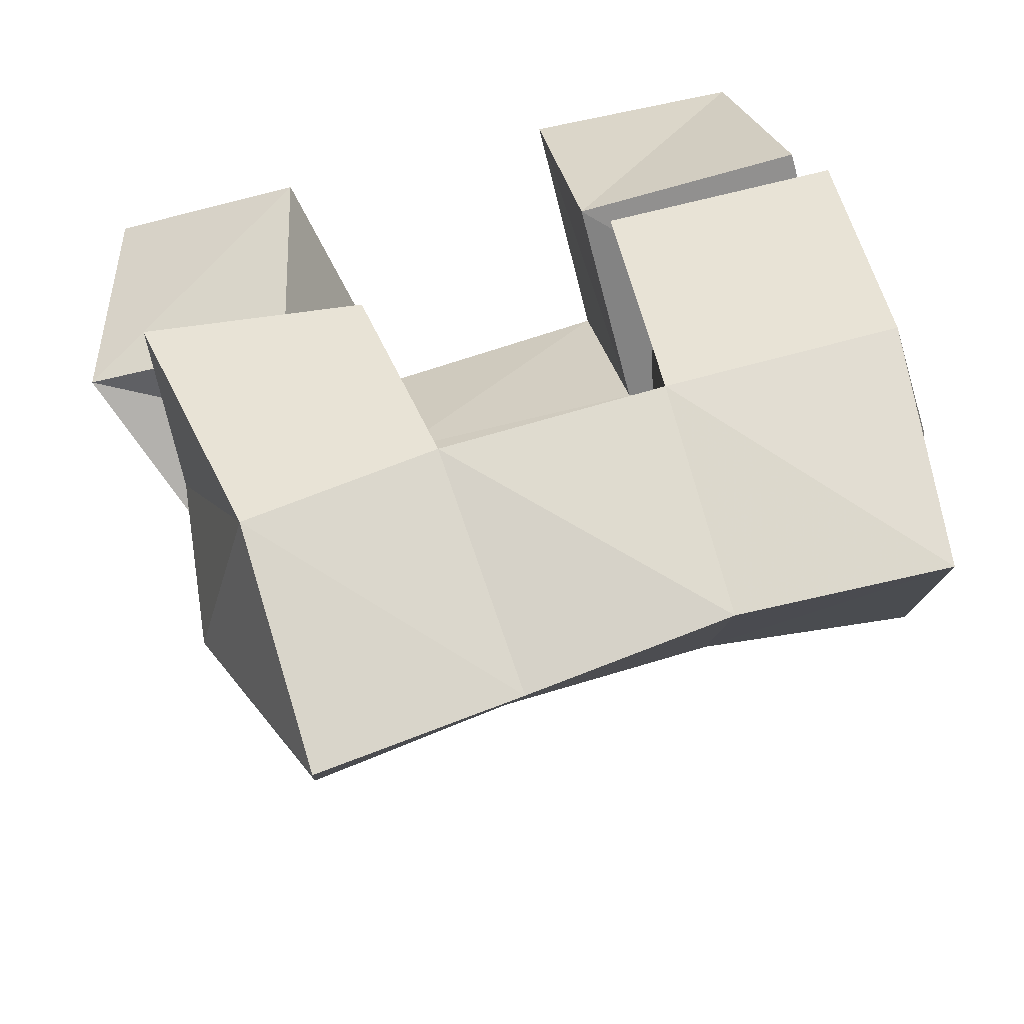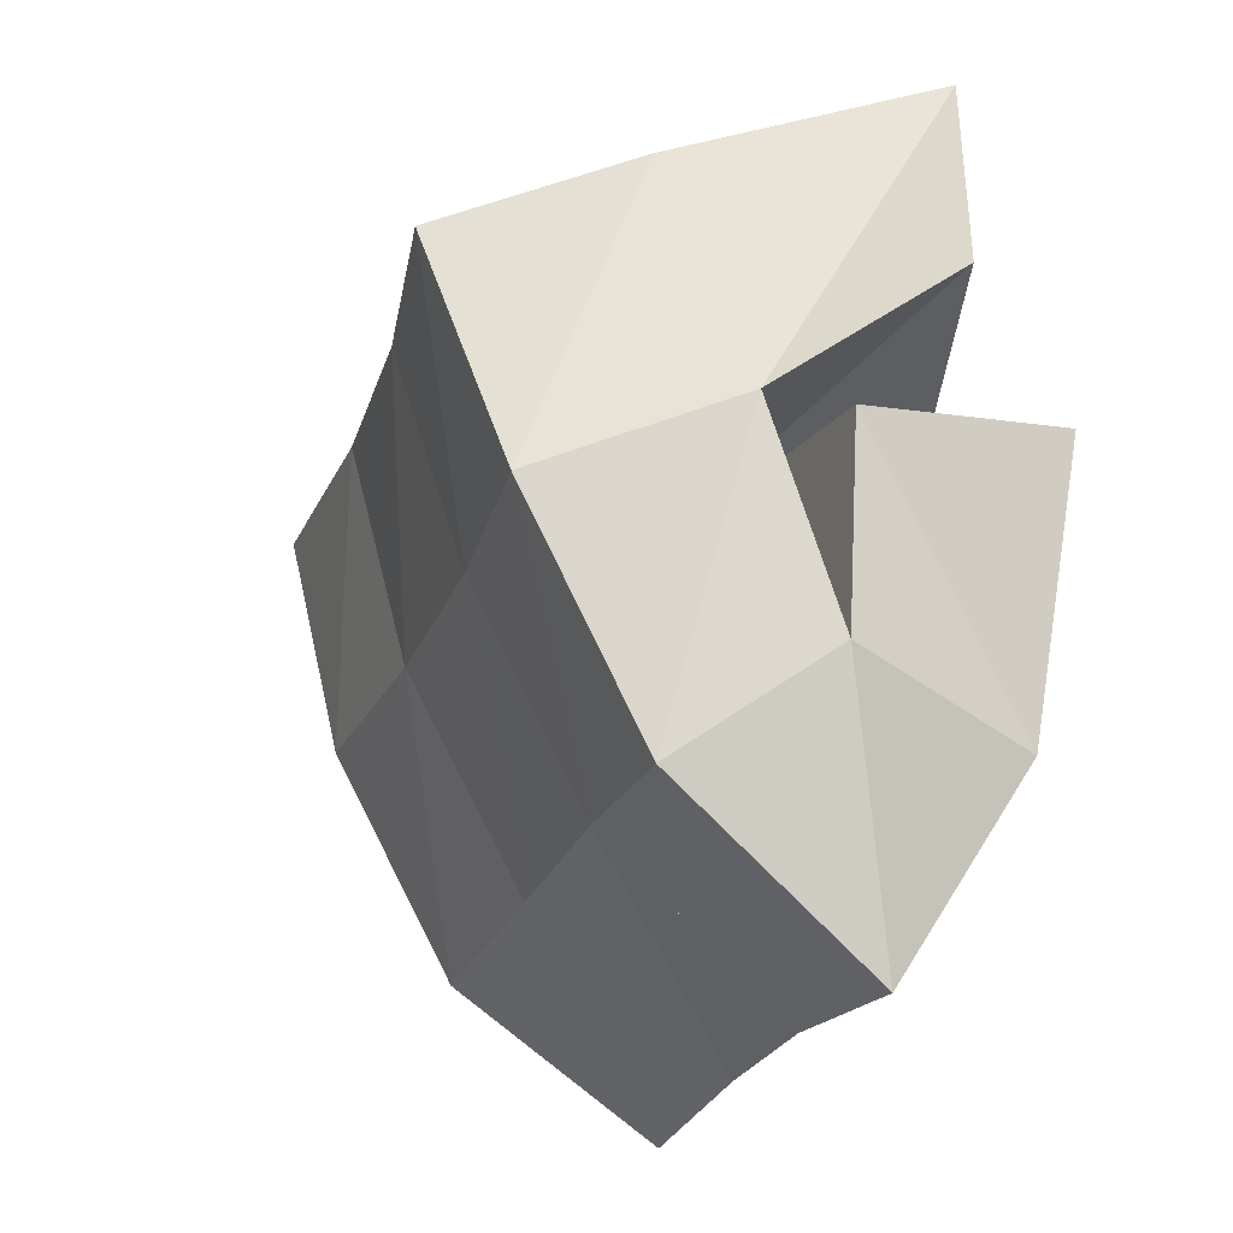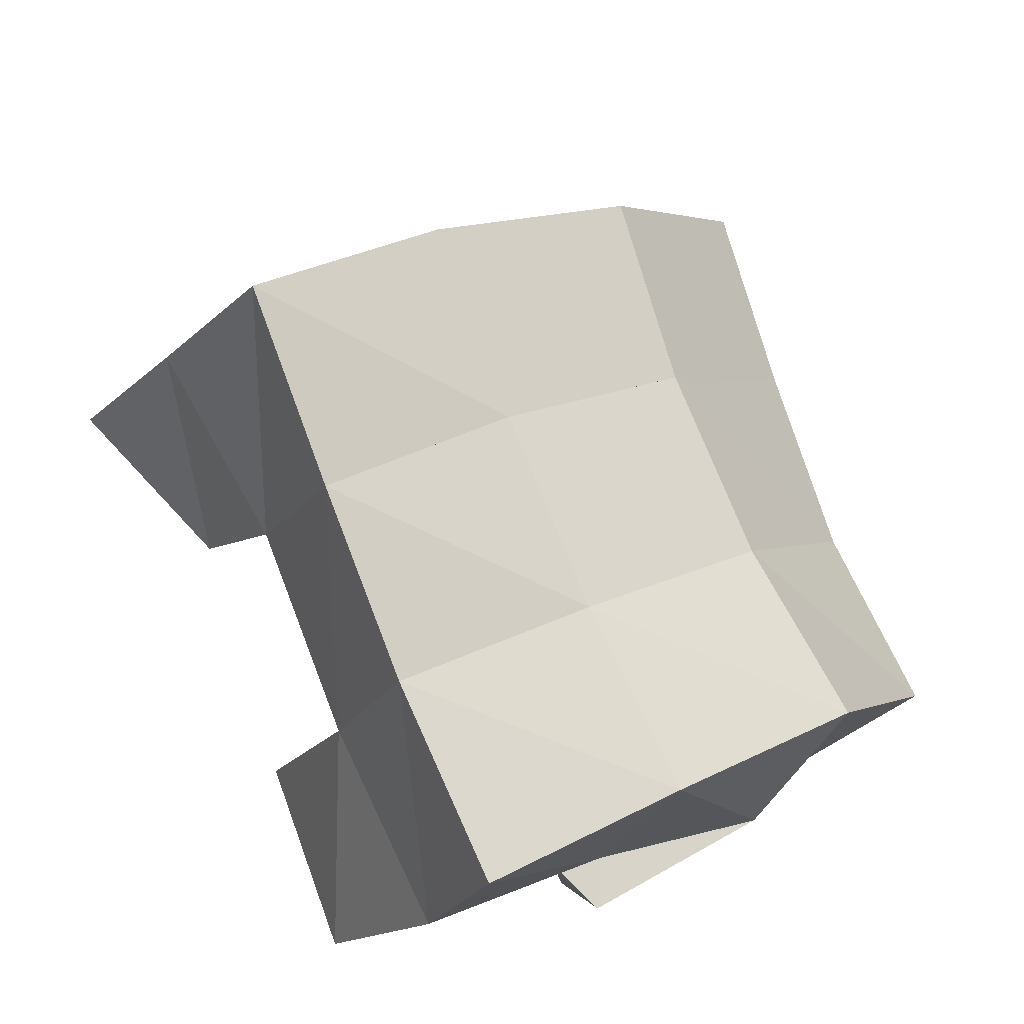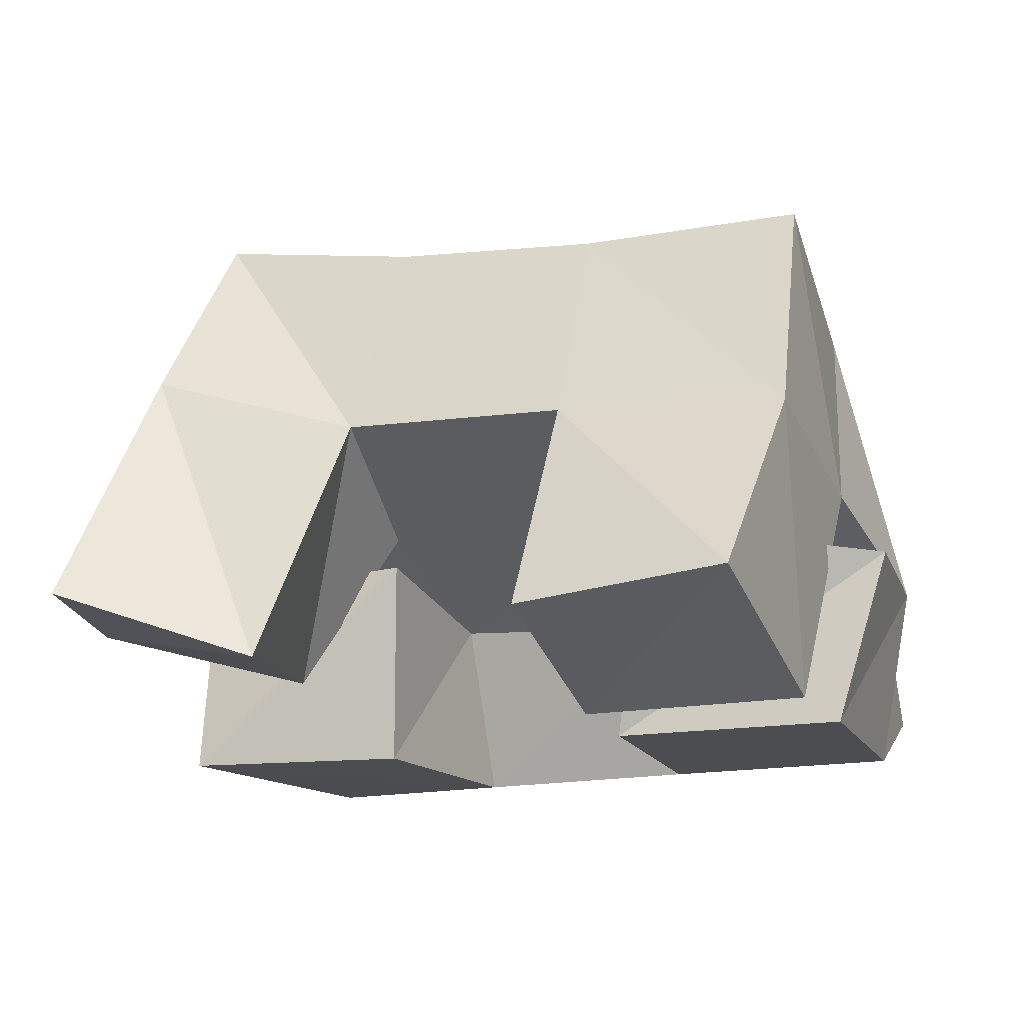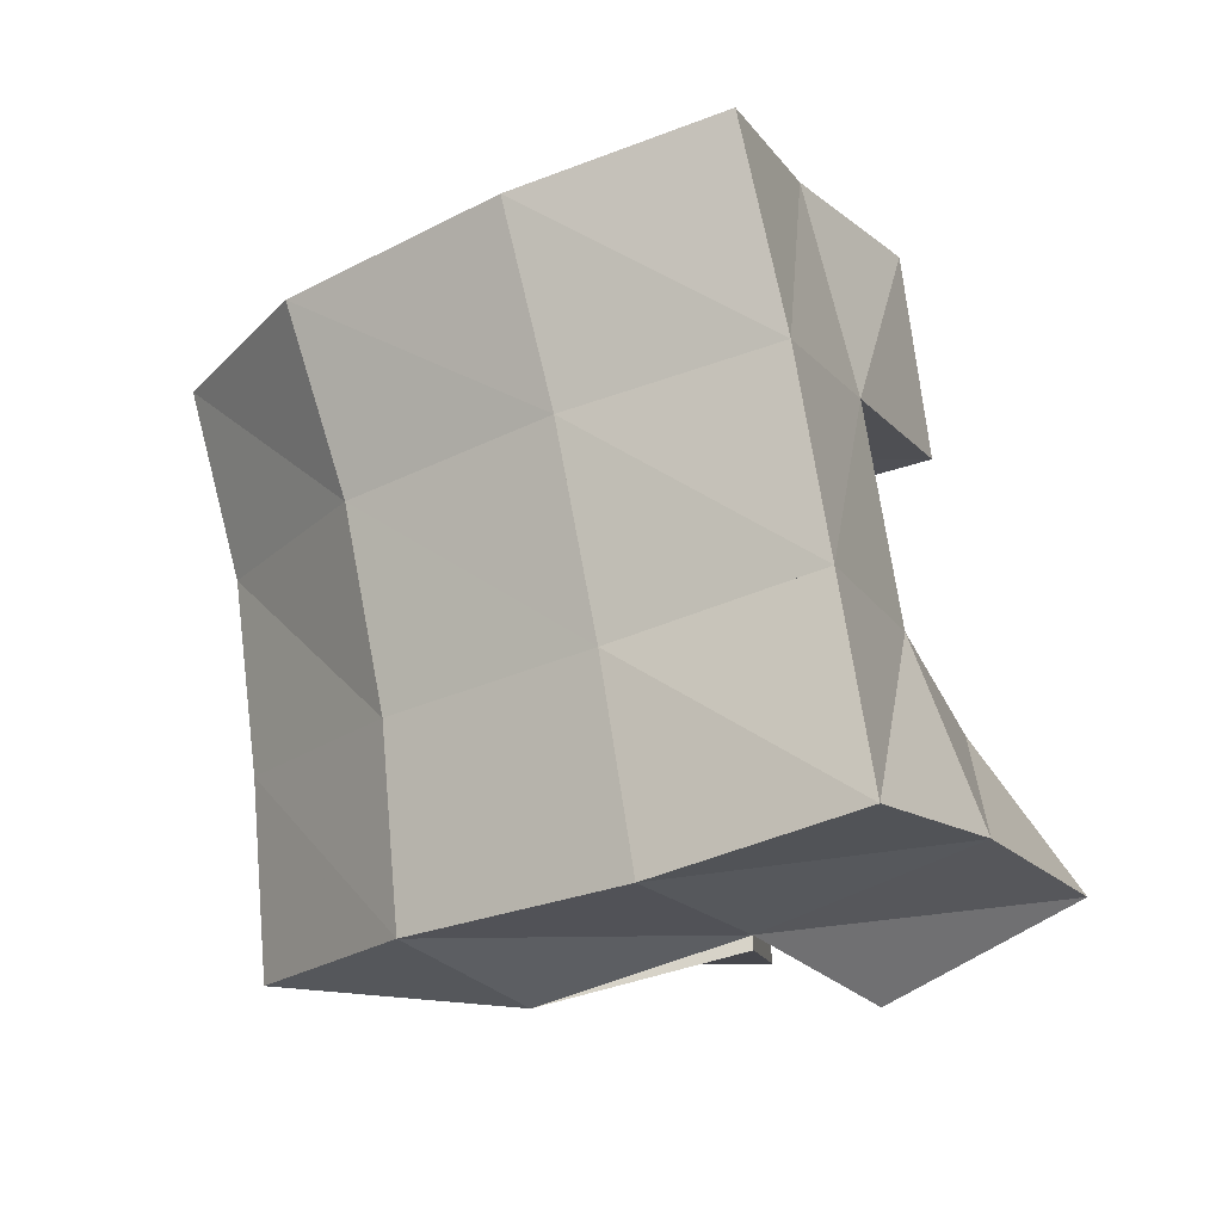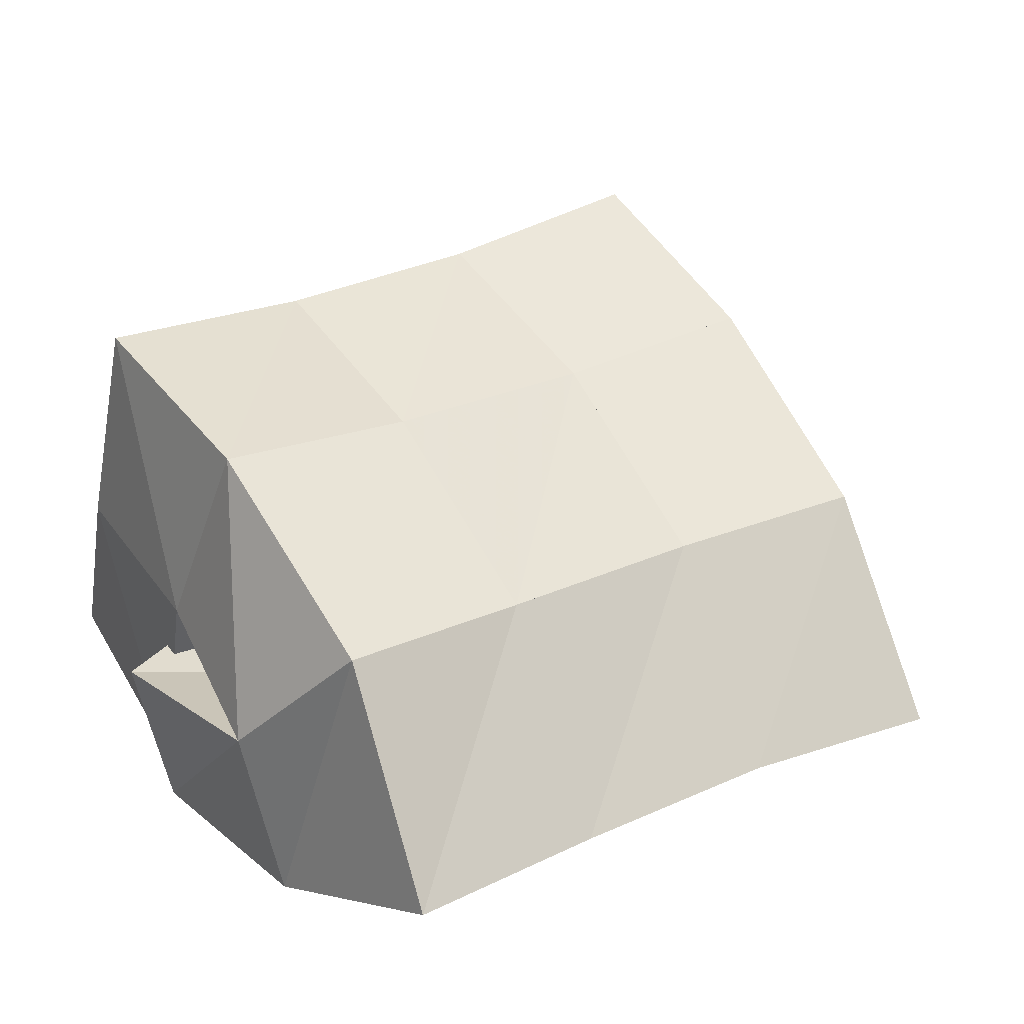
<metadata>
{"format":"obj","ext":"obj","renderer":"f3d","projection":"perspective","resolution":1024,"background":"white","views":[{"elev":-40.9,"azim":5.7,"up":"+Z"},{"elev":-38.0,"azim":-110.1,"up":"+Z"},{"elev":78.1,"azim":53.4,"up":"+Y"},{"elev":-16.0,"azim":7.6,"up":"+Y"},{"elev":77.1,"azim":-114.5,"up":"+Y"},{"elev":23.6,"azim":132.3,"up":"+Y"}]}
</metadata>
<code>
v 0.6366 0.1279 0.167
v 0.6526 0.1847 0.143
v 0.6336 0.1296 0.1153
v 0.6567 0.1629 0.09361
v 0.6815 0.1133 0.1613
v 0.7001 0.1701 0.1486
v 0.6823 0.1173 0.1128
v 0.7044 0.1533 0.1089
v 0.7674 0.1451 0.1451
v 0.766 0.1347 0.08598
v 0.7598 0.1001 0.1261
v 0.7702 0.1 0.07278
v 0.8219 0.1392 0.1361
v 0.8281 0.1398 0.09073
v 0.8102 0.1 0.1377
v 0.8208 0.1 0.08545
v 0.7422 0.1184 0.1818
v 0.7502 0.1675 0.1626
v 0.753 0.1038 0.1341
v 0.7606 0.1513 0.1195
v 0.7884 0.1223 0.1953
v 0.8008 0.1645 0.1725
v 0.8027 0.1036 0.1482
v 0.8126 0.1545 0.129
v 0.6552 0.1448 0.09405
v 0.6635 0.1447 0.04608
v 0.6539 0.1 0.1007
v 0.6799 0.1007 0.04277
v 0.7053 0.1448 0.1156
v 0.7172 0.1378 0.07295
v 0.7033 0.1 0.1045
v 0.7215 0.1 0.05905
v 0.6638 0.2272 0.1194
v 0.6717 0.205 0.07358
v 0.7099 0.2185 0.1328
v 0.7179 0.1993 0.08665
v 0.7556 0.2142 0.1455
v 0.7657 0.1973 0.09858
v 0.8041 0.2145 0.1561
v 0.8125 0.1993 0.1077
v 0.685 0.1731 0.0269
v 0.7285 0.1696 0.04239
v 0.7751 0.1671 0.05371
v 0.8211 0.1683 0.05979
v 0.6937 0.1262 -0.004589
v 0.7374 0.1249 0.01136
v 0.7816 0.1201 0.02515
v 0.8276 0.1185 0.0332
f 1 2 4
f 3 1 4
f 2 6 8
f 4 2 8
f 6 5 7
f 8 6 7
f 5 1 3
f 7 5 3
f 8 7 3
f 4 8 3
f 2 1 5
f 6 2 5
f 9 10 12
f 11 9 12
f 10 14 16
f 12 10 16
f 14 13 15
f 16 14 15
f 13 9 11
f 15 13 11
f 16 15 11
f 12 16 11
f 10 9 13
f 14 10 13
f 17 18 20
f 19 17 20
f 18 22 24
f 20 18 24
f 22 21 23
f 24 22 23
f 21 17 19
f 23 21 19
f 24 23 19
f 20 24 19
f 18 17 21
f 22 18 21
f 25 26 28
f 27 25 28
f 26 30 32
f 28 26 32
f 30 29 31
f 32 30 31
f 29 25 27
f 31 29 27
f 32 31 27
f 28 32 27
f 26 25 29
f 30 26 29
f 2 33 34
f 4 2 34
f 33 35 36
f 34 33 36
f 35 6 8
f 36 35 8
f 6 2 4
f 8 6 4
f 36 8 4
f 34 36 4
f 33 2 6
f 35 33 6
f 6 35 36
f 8 6 36
f 35 37 38
f 36 35 38
f 37 18 20
f 38 37 20
f 18 6 8
f 20 18 8
f 38 20 8
f 36 38 8
f 35 6 18
f 37 35 18
f 18 37 38
f 20 18 38
f 37 39 40
f 38 37 40
f 39 22 24
f 40 39 24
f 22 18 20
f 24 22 20
f 40 24 20
f 38 40 20
f 37 18 22
f 39 37 22
f 4 34 41
f 26 4 41
f 34 36 42
f 41 34 42
f 36 8 30
f 42 36 30
f 8 4 26
f 30 8 26
f 42 30 26
f 41 42 26
f 34 4 8
f 36 34 8
f 8 36 42
f 30 8 42
f 36 38 43
f 42 36 43
f 38 20 10
f 43 38 10
f 20 8 30
f 10 20 30
f 43 10 30
f 42 43 30
f 36 8 20
f 38 36 20
f 20 38 43
f 10 20 43
f 38 40 44
f 43 38 44
f 40 24 14
f 44 40 14
f 24 20 10
f 14 24 10
f 44 14 10
f 43 44 10
f 38 20 24
f 40 38 24
f 26 41 45
f 28 26 45
f 41 42 46
f 45 41 46
f 42 30 32
f 46 42 32
f 30 26 28
f 32 30 28
f 46 32 28
f 45 46 28
f 41 26 30
f 42 41 30
f 30 42 46
f 32 30 46
f 42 43 47
f 46 42 47
f 43 10 12
f 47 43 12
f 10 30 32
f 12 10 32
f 47 12 32
f 46 47 32
f 42 30 10
f 43 42 10
f 10 43 47
f 12 10 47
f 43 44 48
f 47 43 48
f 44 14 16
f 48 44 16
f 14 10 12
f 16 14 12
f 48 16 12
f 47 48 12
f 43 10 14
f 44 43 14

</code>
